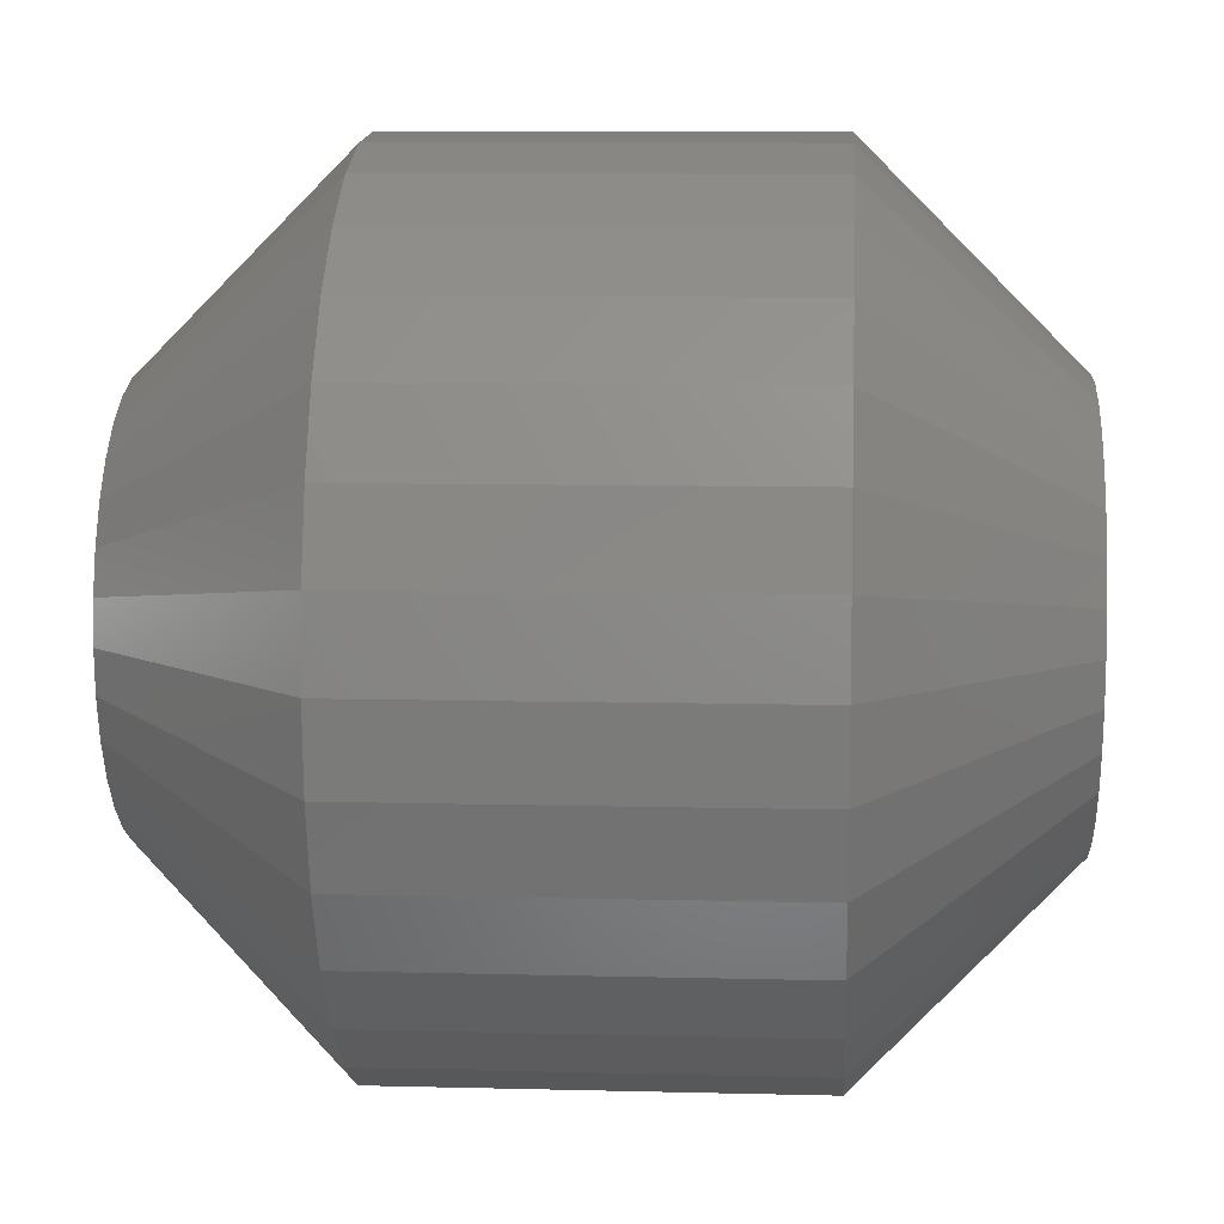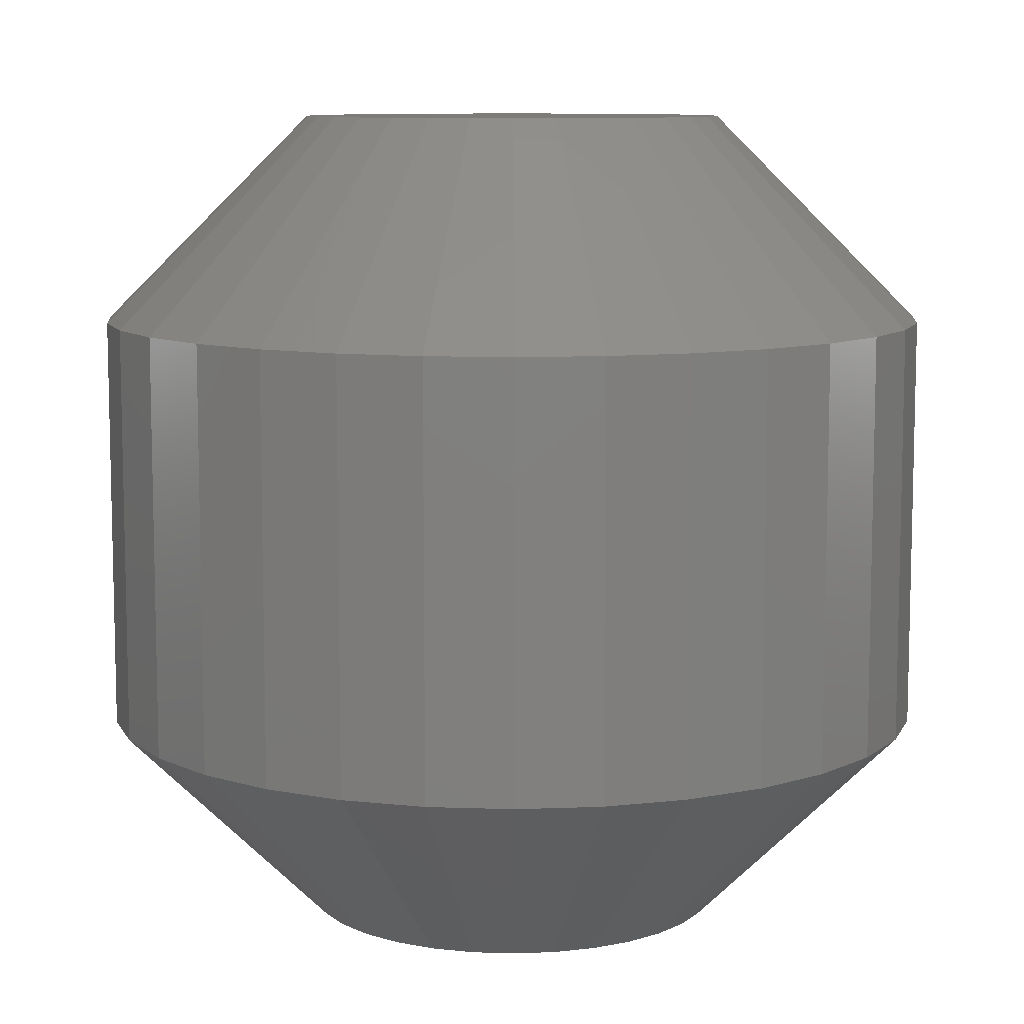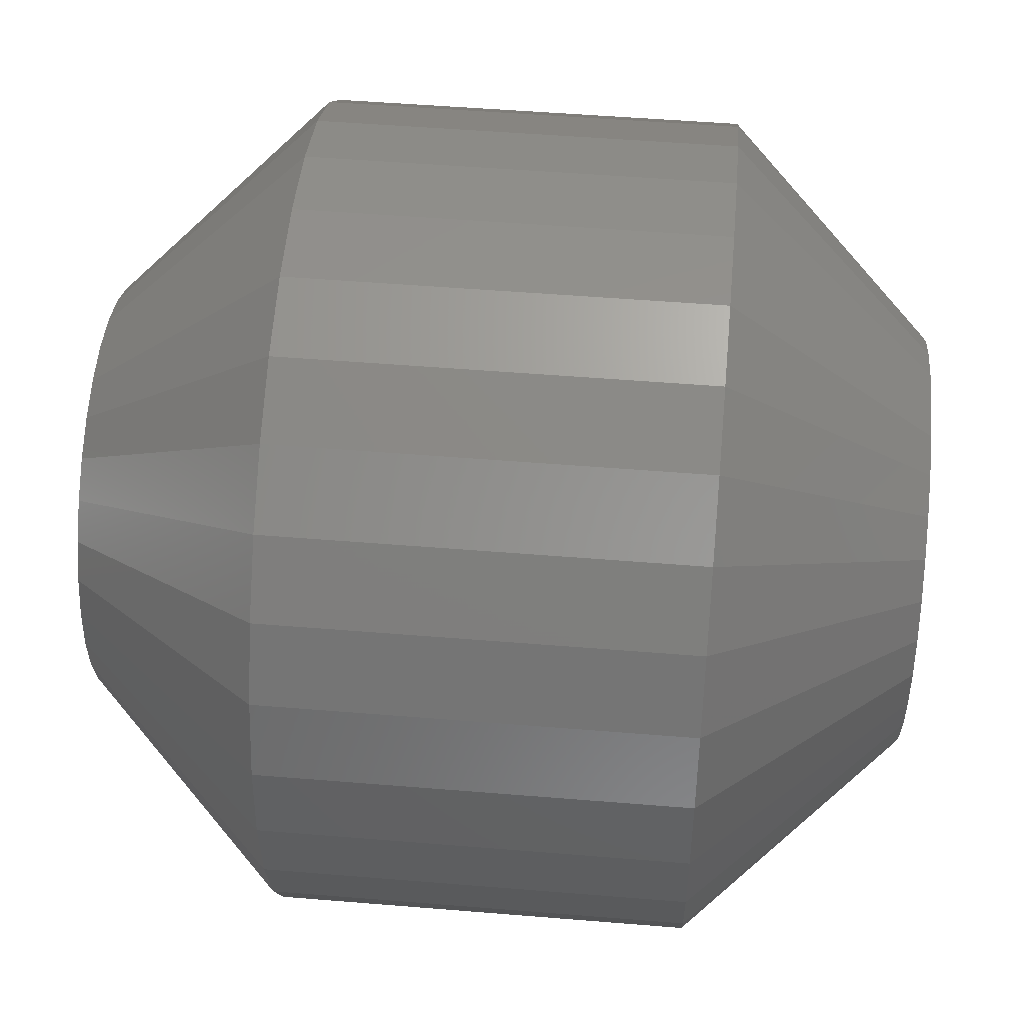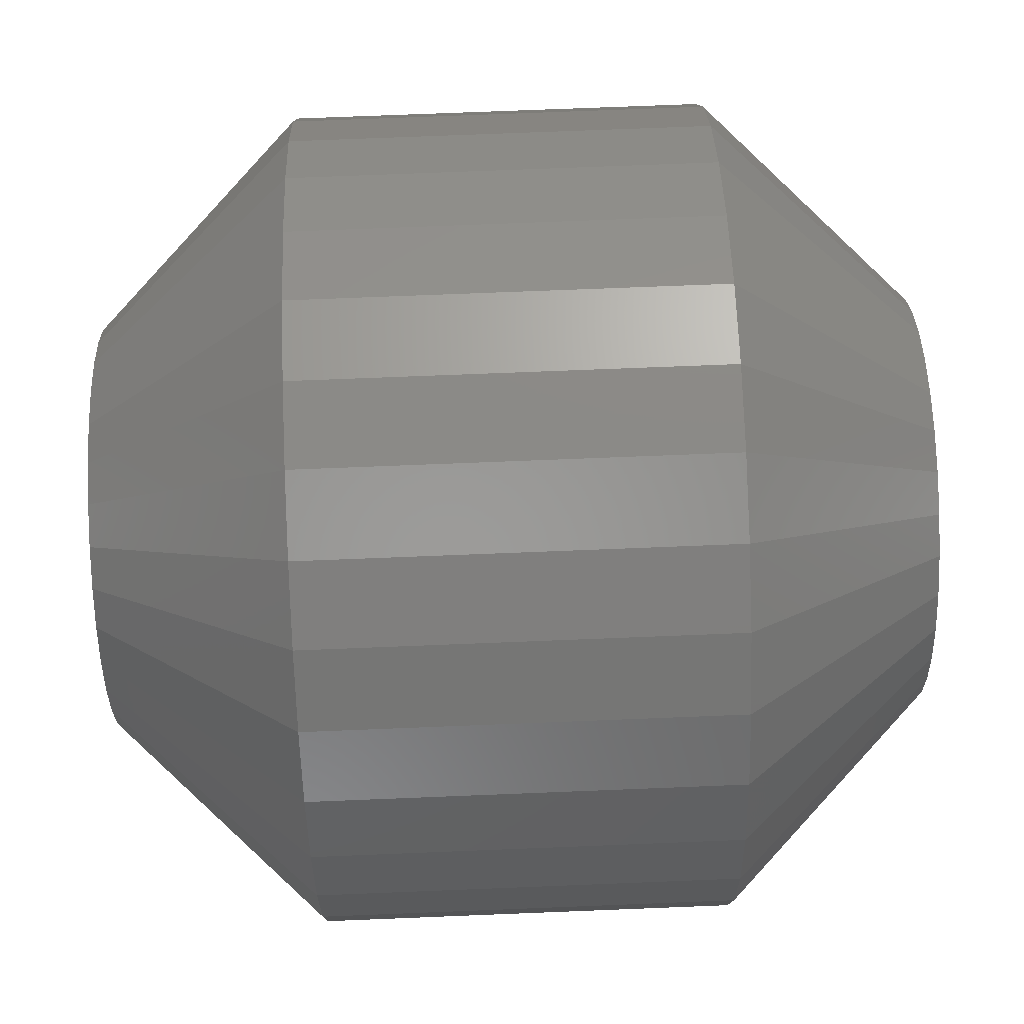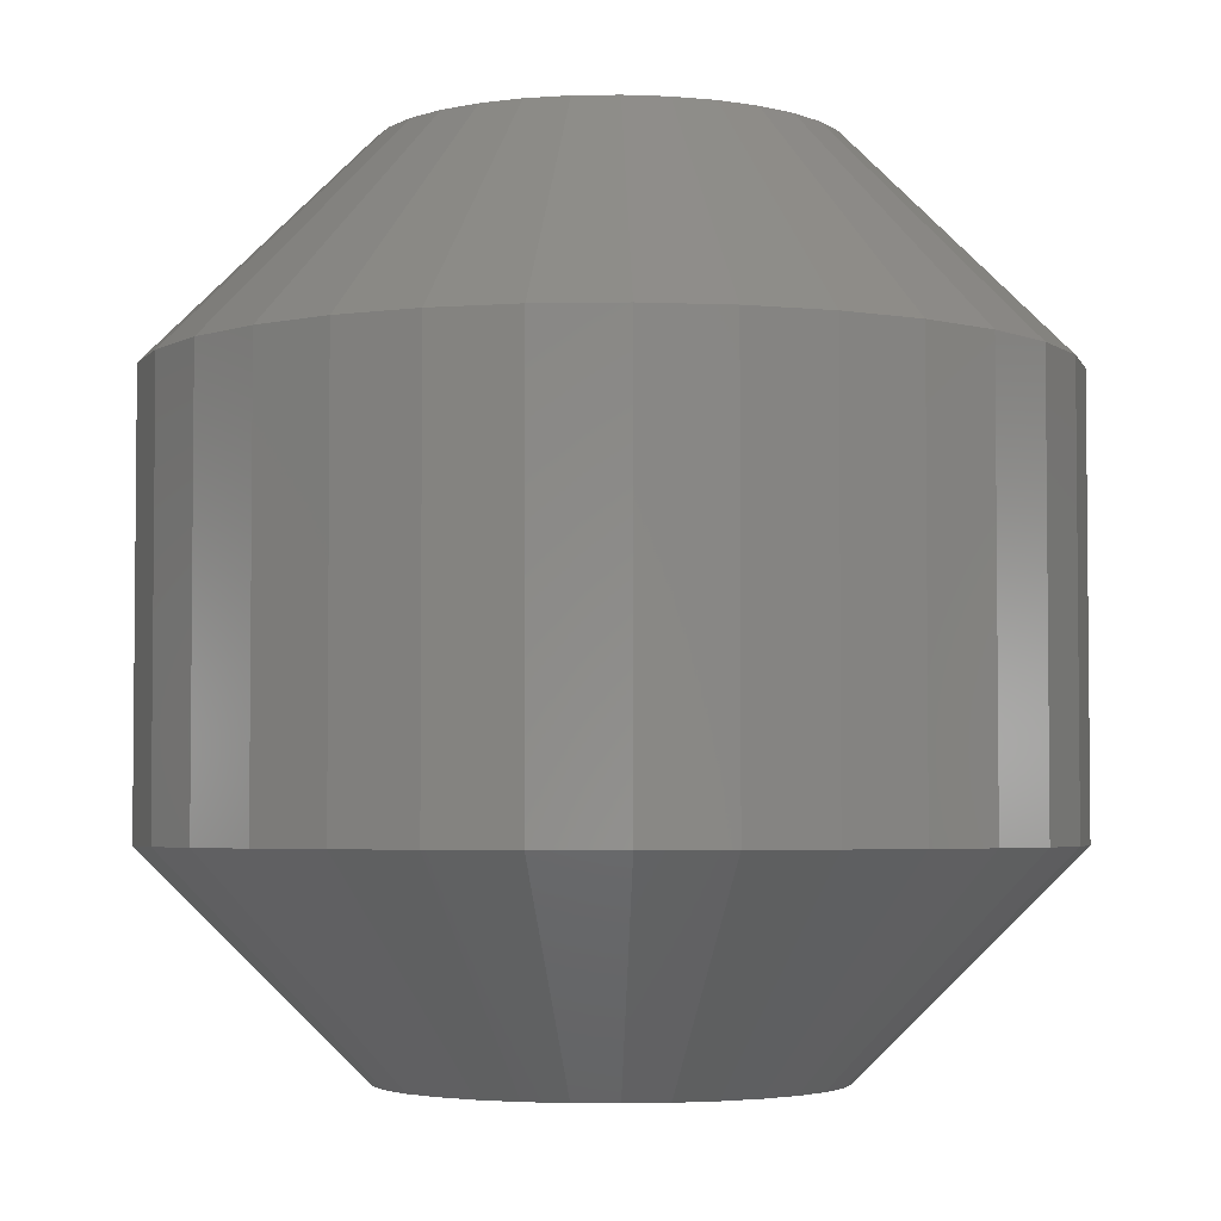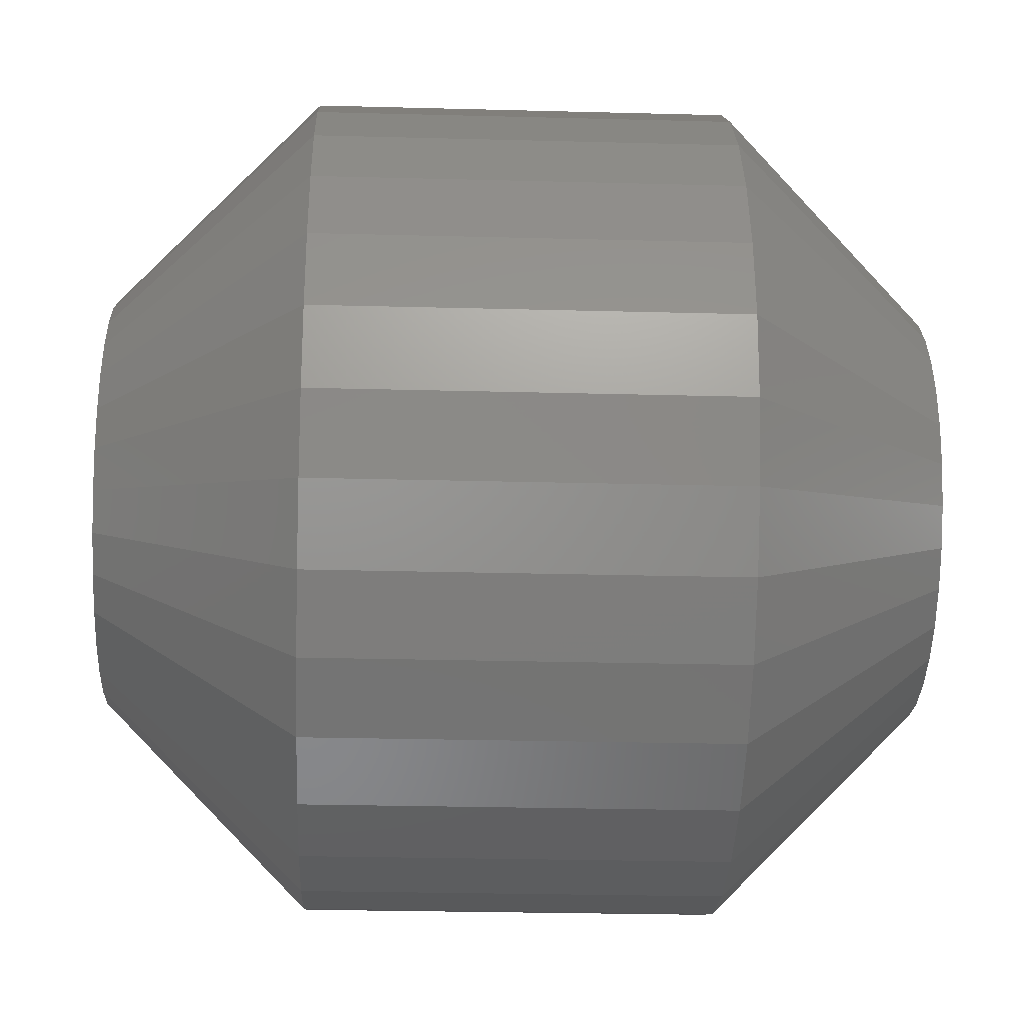
<metadata>
{"format":"stl","ext":"stl","renderer":"f3d","projection":"perspective","resolution":1024,"background":"white","views":[{"elev":9.3,"azim":-86.1,"up":"+Y"},{"elev":9.2,"azim":67.2,"up":"+Z"},{"elev":49.9,"azim":-84.8,"up":"+Y"},{"elev":72.5,"azim":-92.3,"up":"+Y"},{"elev":-3.7,"azim":-171.1,"up":"+Z"},{"elev":-26.2,"azim":87.6,"up":"+Y"}]}
</metadata>
<code>
# stl→obj: 128 verts, 252 faces
v 0.7184 0.7026 -0.02344
v 0.7184 0.7026 -0.007812
v 0.7181 0.6996 -0.02344
v 0.7181 0.6996 -0.007812
v 0.7172 0.6966 -0.02344
v 0.7172 0.6966 -0.007812
v 0.7158 0.6939 -0.02344
v 0.7158 0.6939 -0.007812
v 0.7138 0.6915 -0.02344
v 0.7138 0.6915 -0.007812
v 0.7114 0.6895 -0.02344
v 0.7114 0.6895 -0.007812
v 0.7087 0.688 -0.02344
v 0.7087 0.688 -0.007812
v 0.7057 0.6871 -0.02344
v 0.7057 0.6871 -0.007812
v 0.7026 0.6868 -0.02344
v 0.7026 0.6868 -0.007812
v 0.6996 0.6871 -0.02344
v 0.6996 0.6871 -0.007812
v 0.6966 0.688 -0.02344
v 0.6966 0.688 -0.007812
v 0.6939 0.6895 -0.02344
v 0.6939 0.6895 -0.007812
v 0.6915 0.6915 -0.02344
v 0.6915 0.6915 -0.007812
v 0.6895 0.6939 -0.02344
v 0.6895 0.6939 -0.007812
v 0.688 0.6966 -0.02344
v 0.688 0.6966 -0.007812
v 0.6871 0.6996 -0.02344
v 0.6871 0.6996 -0.007812
v 0.6868 0.7026 -0.02344
v 0.6868 0.7026 -0.007812
v 0.6871 0.7057 -0.02344
v 0.6871 0.7057 -0.007812
v 0.688 0.7087 -0.02344
v 0.688 0.7087 -0.007812
v 0.6895 0.7114 -0.02344
v 0.6895 0.7114 -0.007812
v 0.6915 0.7138 -0.02344
v 0.6915 0.7138 -0.007812
v 0.6939 0.7158 -0.02344
v 0.6939 0.7158 -0.007812
v 0.6966 0.7172 -0.02344
v 0.6966 0.7172 -0.007812
v 0.6996 0.7181 -0.02344
v 0.6996 0.7181 -0.007812
v 0.7026 0.7184 -0.02344
v 0.7026 0.7184 -0.007812
v 0.7057 0.7181 -0.02344
v 0.7057 0.7181 -0.007812
v 0.7087 0.7172 -0.02344
v 0.7087 0.7172 -0.007812
v 0.7114 0.7158 -0.02344
v 0.7114 0.7158 -0.007812
v 0.7138 0.7138 -0.02344
v 0.7138 0.7138 -0.007812
v 0.7158 0.7114 -0.02344
v 0.7158 0.7114 -0.007812
v 0.7172 0.7087 -0.02344
v 0.7172 0.7087 -0.007812
v 0.7181 0.7057 -0.02344
v 0.7181 0.7057 -0.007812
v 0.71 0.7057 -0.03125
v 0.6948 0.7042 -0.03125
v 0.6953 0.7057 -0.03125
v 0.7105 0.7042 -0.03125
v 0.7105 0.7011 -0.03125
v 0.6948 0.7011 -0.03125
v 0.7106 0.7026 -0.03125
v 0.6953 0.6996 -0.03125
v 0.71 0.6996 -0.03125
v 0.696 0.6982 -0.03125
v 0.7093 0.6982 -0.03125
v 0.697 0.697 -0.03125
v 0.6982 0.696 -0.03125
v 0.7083 0.697 -0.03125
v 0.6996 0.6953 -0.03125
v 0.7011 0.6948 -0.03125
v 0.7026 0.6947 -0.03125
v 0.7071 0.696 -0.03125
v 0.7042 0.6948 -0.03125
v 0.7057 0.6953 -0.03125
v 0.6947 0.7026 -0.03125
v 0.7093 0.7071 -0.03125
v 0.696 0.7071 -0.03125
v 0.697 0.7083 -0.03125
v 0.6982 0.7093 -0.03125
v 0.6996 0.71 -0.03125
v 0.7011 0.7105 -0.03125
v 0.7026 0.7106 -0.03125
v 0.7042 0.7105 -0.03125
v 0.7057 0.71 -0.03125
v 0.7071 0.7093 -0.03125
v 0.7083 0.7083 -0.03125
v 0.6953 0.7057 0
v 0.6948 0.7042 0
v 0.71 0.7057 0
v 0.7105 0.7042 0
v 0.7106 0.7026 0
v 0.6948 0.7011 0
v 0.7105 0.7011 0
v 0.6953 0.6996 0
v 0.71 0.6996 0
v 0.696 0.6982 0
v 0.7093 0.6982 0
v 0.697 0.697 0
v 0.6982 0.696 0
v 0.7083 0.697 0
v 0.6996 0.6953 0
v 0.7011 0.6948 0
v 0.7026 0.6947 0
v 0.7071 0.696 0
v 0.7042 0.6948 0
v 0.7057 0.6953 0
v 0.6947 0.7026 0
v 0.7093 0.7071 0
v 0.7083 0.7083 0
v 0.7071 0.7093 0
v 0.7057 0.71 0
v 0.7042 0.7105 0
v 0.7026 0.7106 0
v 0.7011 0.7105 0
v 0.6996 0.71 0
v 0.6982 0.7093 0
v 0.697 0.7083 0
v 0.696 0.7071 0
f 1 2 3
f 3 2 4
f 3 4 5
f 5 4 6
f 5 6 7
f 7 6 8
f 7 8 9
f 9 8 10
f 9 10 11
f 11 10 12
f 11 12 13
f 13 12 14
f 13 14 15
f 15 14 16
f 15 16 17
f 17 16 18
f 17 18 19
f 19 18 20
f 19 20 21
f 21 20 22
f 21 22 23
f 23 22 24
f 23 24 25
f 25 24 26
f 25 26 27
f 27 26 28
f 27 28 29
f 29 28 30
f 29 30 31
f 31 30 32
f 31 32 33
f 33 32 34
f 33 34 35
f 35 34 36
f 35 36 37
f 37 36 38
f 37 38 39
f 39 38 40
f 39 40 41
f 41 40 42
f 41 42 43
f 43 42 44
f 43 44 45
f 45 44 46
f 45 46 47
f 47 46 48
f 47 48 49
f 49 48 50
f 49 50 51
f 51 50 52
f 51 52 53
f 53 52 54
f 53 54 55
f 55 54 56
f 55 56 57
f 57 56 58
f 57 58 59
f 59 58 60
f 59 60 61
f 61 60 62
f 61 62 63
f 63 62 64
f 63 64 1
f 1 64 2
f 65 66 67
f 68 66 65
f 69 70 71
f 69 72 70
f 73 72 69
f 73 74 72
f 75 74 73
f 75 76 74
f 77 76 75
f 78 77 75
f 79 77 78
f 80 79 78
f 78 81 80
f 81 78 82
f 83 81 82
f 84 83 82
f 85 66 68
f 85 68 71
f 85 71 70
f 86 65 67
f 86 67 87
f 86 87 88
f 86 88 89
f 86 89 90
f 86 90 91
f 86 91 92
f 86 92 93
f 86 93 94
f 86 94 95
f 86 95 96
f 85 31 33
f 85 70 31
f 1 69 71
f 1 3 69
f 72 29 31
f 72 31 70
f 74 25 27
f 27 29 74
f 74 29 72
f 79 21 23
f 79 23 77
f 23 76 77
f 80 17 19
f 19 21 80
f 80 21 79
f 84 13 15
f 84 15 83
f 15 81 83
f 82 9 11
f 11 13 82
f 82 13 84
f 73 5 7
f 73 7 75
f 7 78 75
f 3 5 69
f 69 5 73
f 25 74 76
f 76 23 25
f 17 80 81
f 81 15 17
f 9 82 78
f 78 7 9
f 71 63 1
f 71 68 63
f 33 66 85
f 33 35 66
f 65 61 63
f 65 63 68
f 86 57 59
f 59 61 86
f 86 61 65
f 94 53 55
f 94 55 95
f 55 96 95
f 93 49 51
f 51 53 93
f 93 53 94
f 90 45 47
f 90 47 91
f 47 92 91
f 89 41 43
f 43 45 89
f 89 45 90
f 67 37 39
f 67 39 87
f 39 88 87
f 35 37 66
f 66 37 67
f 57 86 96
f 96 55 57
f 49 93 92
f 92 47 49
f 41 89 88
f 88 39 41
f 97 98 99
f 99 98 100
f 101 102 103
f 102 104 103
f 103 104 105
f 104 106 105
f 105 106 107
f 106 108 107
f 107 108 109
f 107 109 110
f 110 109 111
f 110 111 112
f 112 113 110
f 114 110 113
f 114 113 115
f 114 115 116
f 117 102 101
f 117 101 100
f 117 100 98
f 118 119 120
f 118 120 121
f 118 121 122
f 118 122 123
f 118 123 124
f 118 124 125
f 118 125 126
f 118 126 127
f 118 127 128
f 118 128 97
f 118 97 99
f 101 103 2
f 103 4 2
f 34 32 117
f 32 102 117
f 32 30 104
f 102 32 104
f 28 26 106
f 106 30 28
f 104 30 106
f 24 22 111
f 109 24 111
f 109 108 24
f 20 18 112
f 112 22 20
f 111 22 112
f 16 14 116
f 115 16 116
f 115 113 16
f 12 10 114
f 114 14 12
f 116 14 114
f 8 6 105
f 107 8 105
f 107 110 8
f 103 6 4
f 105 6 103
f 108 106 26
f 26 24 108
f 113 112 18
f 18 16 113
f 110 114 10
f 10 8 110
f 117 98 34
f 98 36 34
f 2 64 101
f 64 100 101
f 64 62 99
f 100 64 99
f 60 58 118
f 118 62 60
f 99 62 118
f 56 54 121
f 120 56 121
f 120 119 56
f 52 50 122
f 122 54 52
f 121 54 122
f 48 46 125
f 124 48 125
f 124 123 48
f 44 42 126
f 126 46 44
f 125 46 126
f 40 38 97
f 128 40 97
f 128 127 40
f 98 38 36
f 97 38 98
f 119 118 58
f 58 56 119
f 123 122 50
f 50 48 123
f 127 126 42
f 42 40 127

</code>
